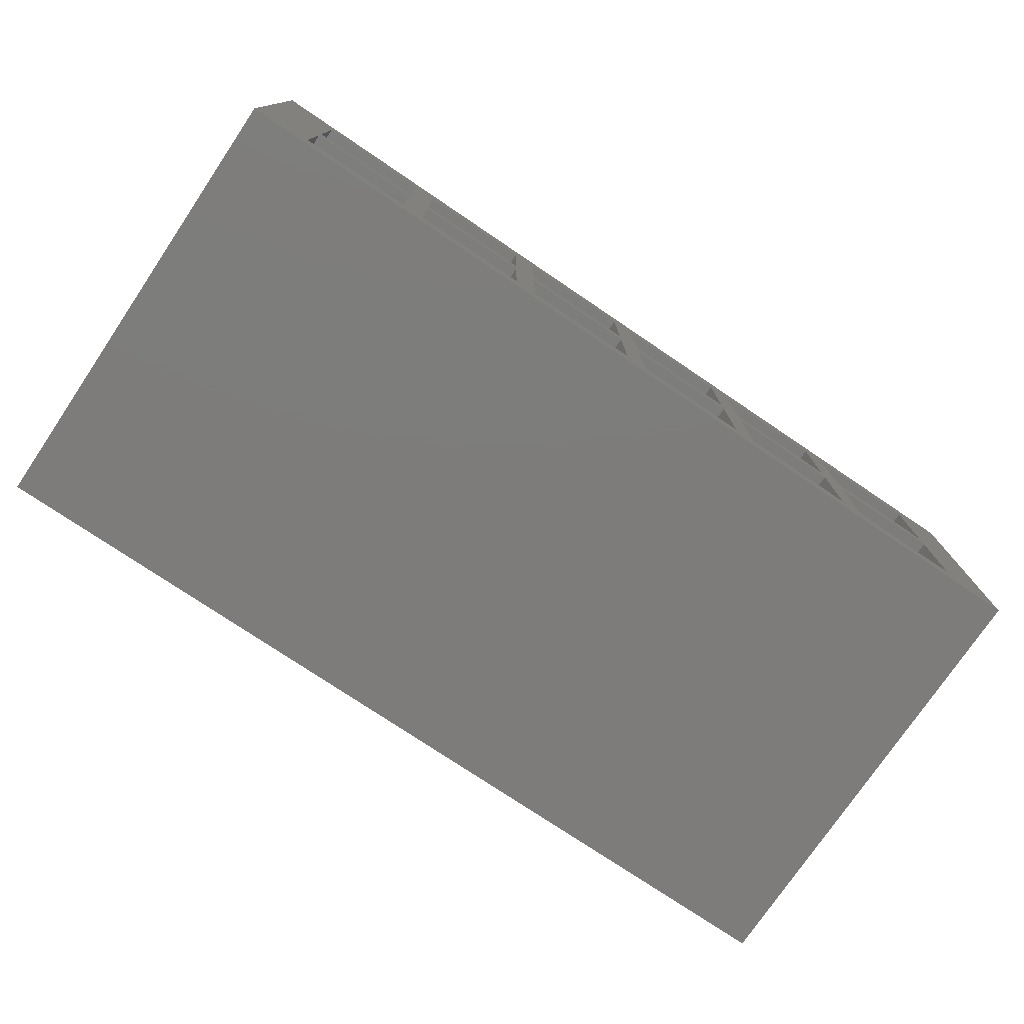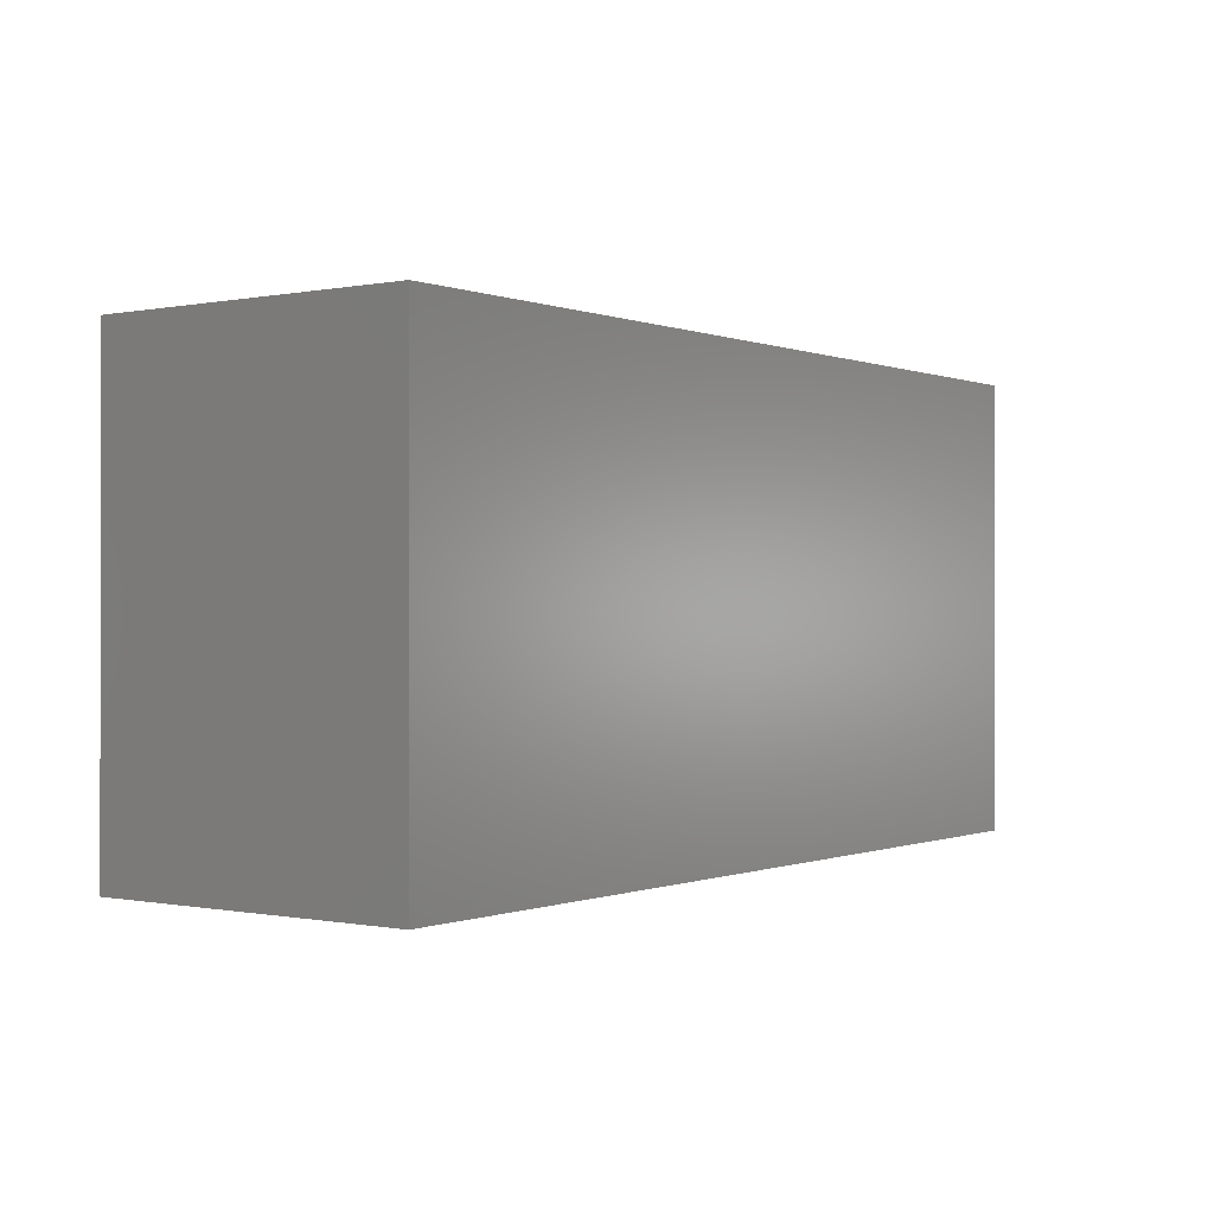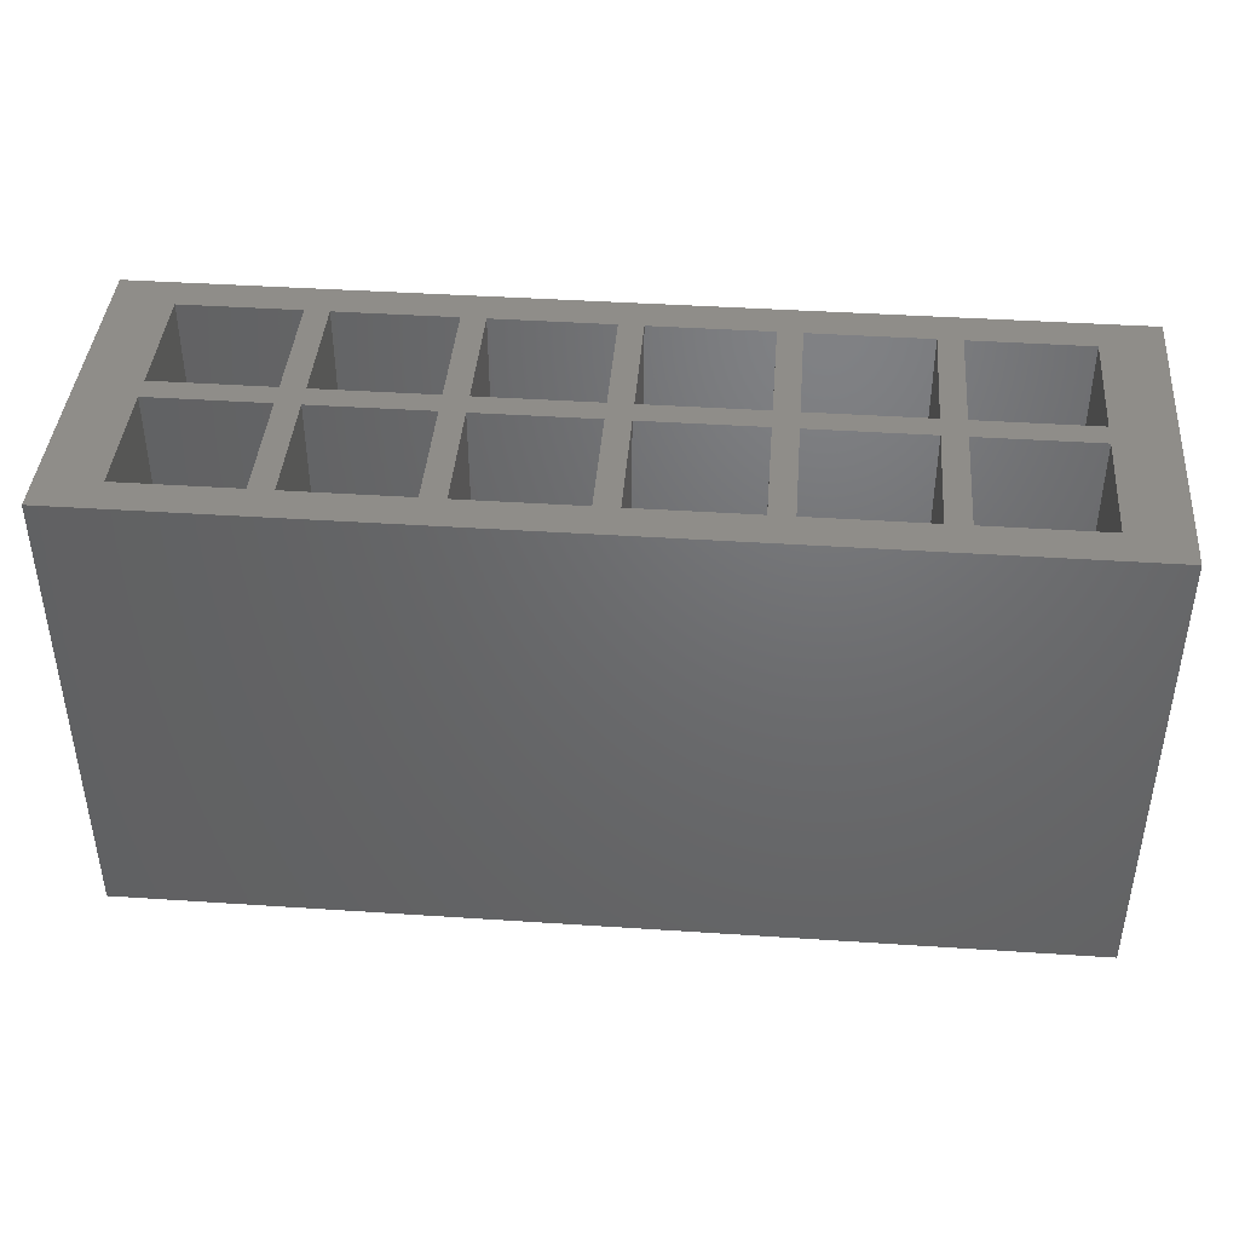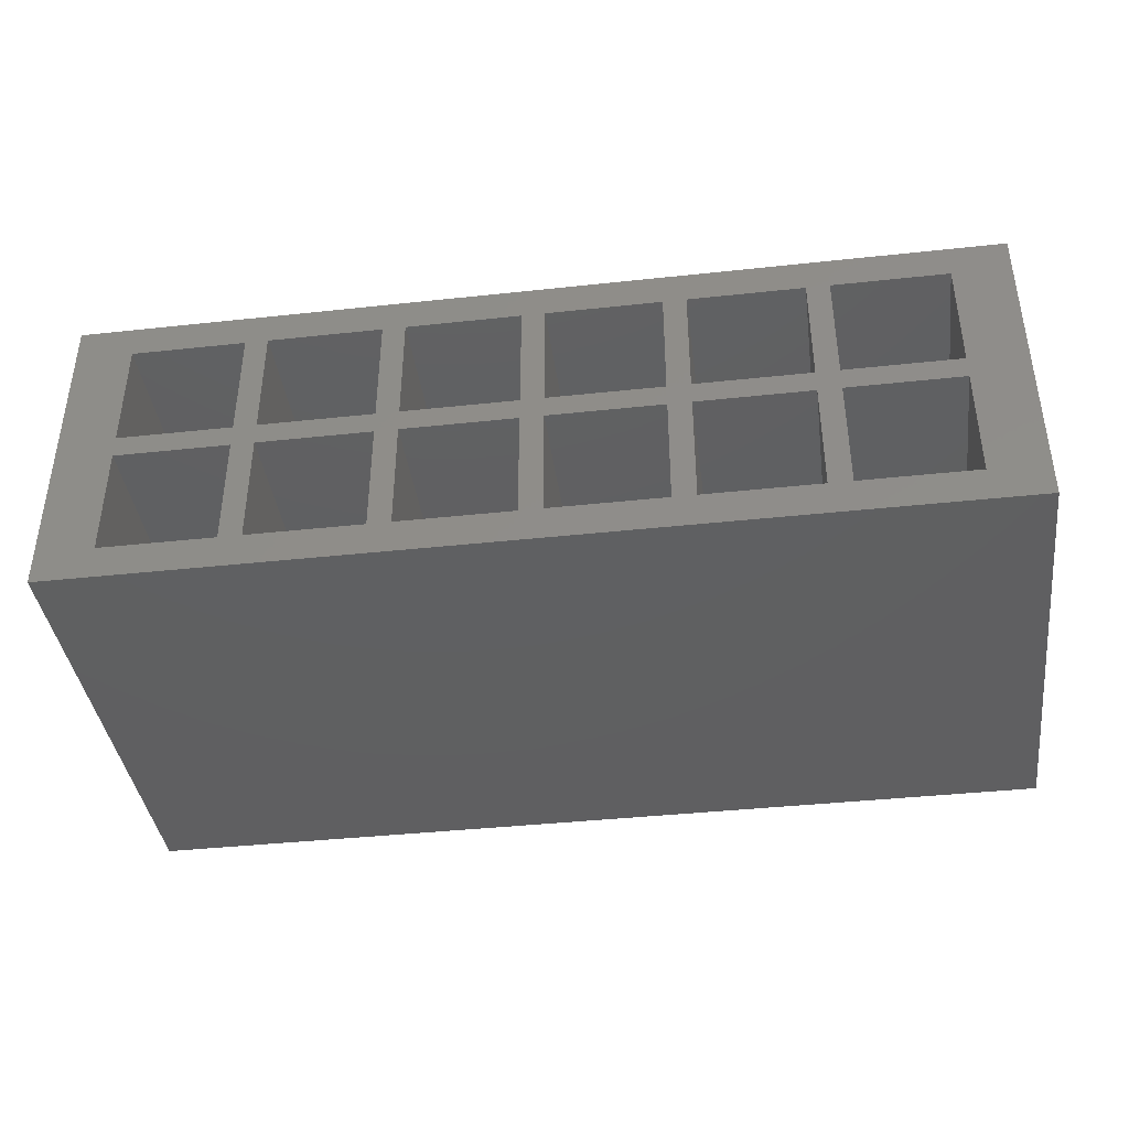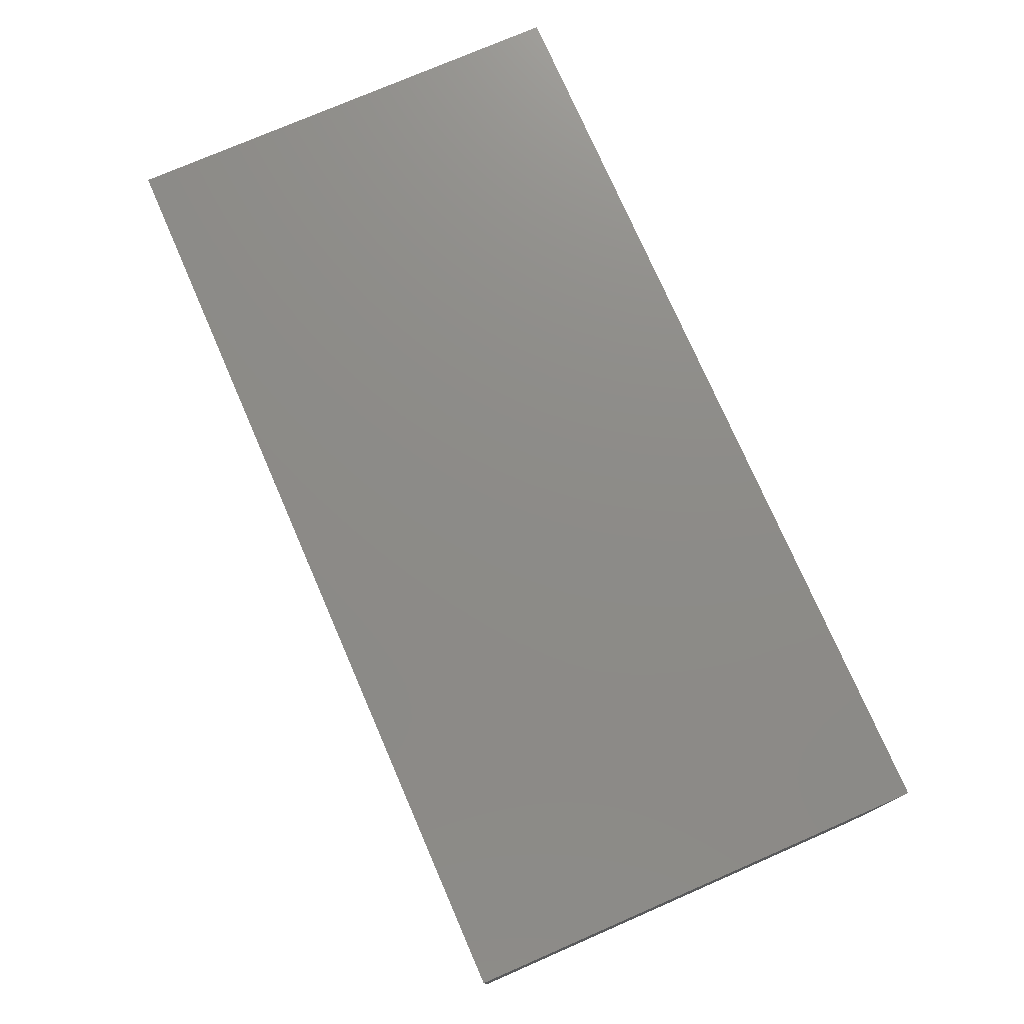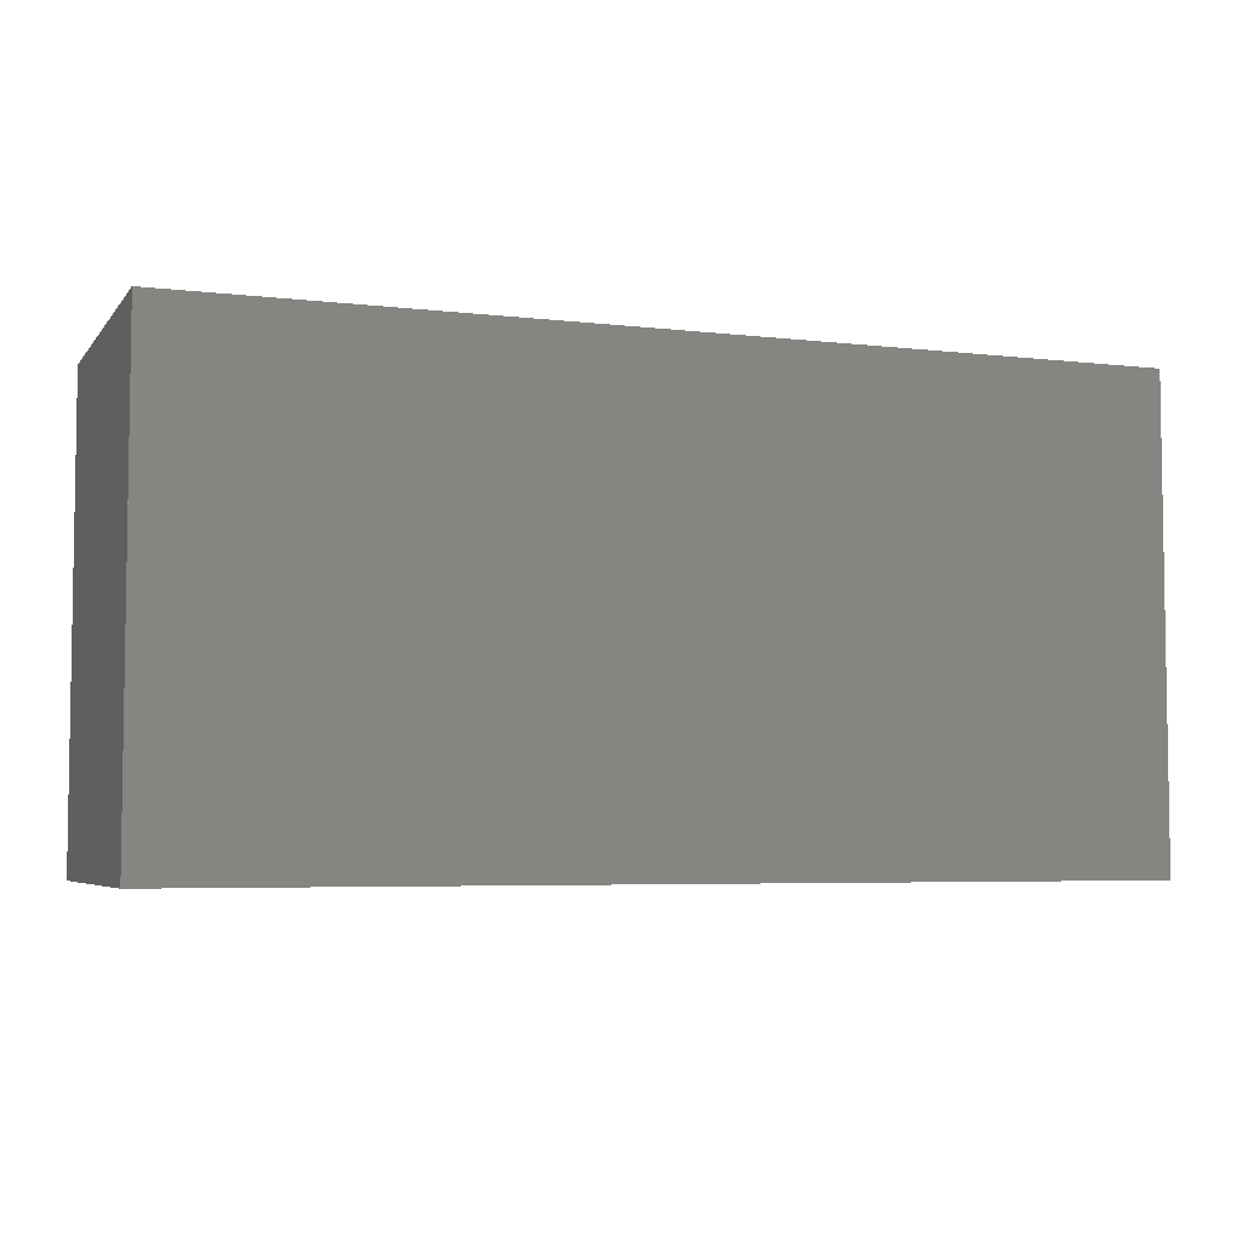
<metadata>
{"format":"stl","ext":"stl","renderer":"f3d","projection":"perspective","resolution":1024,"background":"white","views":[{"elev":-76.1,"azim":146.0,"up":"+Y"},{"elev":-0.2,"azim":126.0,"up":"+Z"},{"elev":41.5,"azim":-175.4,"up":"+Z"},{"elev":-39.9,"azim":-172.4,"up":"+Y"},{"elev":75.6,"azim":-113.5,"up":"+Y"},{"elev":-5.2,"azim":-20.3,"up":"+Z"}]}
</metadata>
<code>
# stl→obj: 160 verts, 364 faces
v 10.12 6 2
v 9.5 6 2
v 9.5 6.375 2
v 10.12 6.375 2
v 13.5 6 2
v 13.5 6.375 2
v 16.5 6 2
v 16.5 6.375 2
v 19.5 6 2
v 19.5 6.375 2
v 22.5 6 2
v 22.5 6.375 2
v 25.5 6 2
v 25.5 6.375 2
v 25.5 9.5 2
v 25.75 9.25 2
v 25.75 6.75 2
v 28.25 6.75 2
v 28.25 9.25 2
v 29.5 9.5 2
v 29.5 6.375 2
v 29.5 6 2
v 25.25 9.25 2
v 25.25 6.75 2
v 22.75 6.75 2
v 22.75 9.25 2
v 22.5 9.5 2
v 22.25 9.25 2
v 22.25 6.75 2
v 19.75 6.75 2
v 19.75 9.25 2
v 19.5 9.5 2
v 19.25 9.25 2
v 19.25 6.75 2
v 16.75 6.75 2
v 16.75 9.25 2
v 16.5 9.5 2
v 16.25 9.25 2
v 16.25 6.75 2
v 13.75 6.75 2
v 13.75 9.25 2
v 13.5 9.5 2
v 13.25 9.25 2
v 13.25 6.75 2
v 10.75 6.75 2
v 10.75 9.25 2
v 10.12 9.5 2
v 25.75 9.75 2
v 28.25 9.75 2
v 25.75 12.25 2
v 25.5 13 2
v 28.25 12.25 2
v 29.5 13 2
v 22.75 12.25 2
v 22.5 13 2
v 25.25 12.25 2
v 25.25 9.75 2
v 22.75 9.75 2
v 19.75 12.25 2
v 19.5 13 2
v 22.25 12.25 2
v 22.25 9.75 2
v 19.75 9.75 2
v 16.75 12.25 2
v 16.5 13 2
v 19.25 12.25 2
v 19.25 9.75 2
v 16.75 9.75 2
v 13.75 12.25 2
v 13.5 13 2
v 16.25 12.25 2
v 16.25 9.75 2
v 13.75 9.75 2
v 13.25 12.25 2
v 13.25 9.75 2
v 10.75 9.75 2
v 10.75 12.25 2
v 10.12 13 2
v 9.5 9.5 2
v 9.5 13 2
v 29.5 6 12
v 29.5 6.375 12
v 25.5 6.375 12
v 28.25 9.75 12
v 29.5 9.5 12
v 28.25 12.25 12
v 29.5 13 12
v 25.75 12.25 12
v 25.5 13 12
v 25.75 9.75 12
v 25.5 9.5 12
v 25.25 12.25 12
v 22.75 12.25 12
v 22.5 13 12
v 22.75 9.75 12
v 22.5 9.5 12
v 25.25 9.75 12
v 22.25 12.25 12
v 19.75 12.25 12
v 19.5 13 12
v 19.75 9.75 12
v 19.5 9.5 12
v 22.25 9.75 12
v 19.25 12.25 12
v 16.75 12.25 12
v 16.5 13 12
v 16.75 9.75 12
v 16.5 9.5 12
v 19.25 9.75 12
v 16.25 12.25 12
v 13.75 12.25 12
v 13.5 13 12
v 13.75 9.75 12
v 13.5 9.5 12
v 16.25 9.75 12
v 10.75 12.25 12
v 10.12 13 12
v 10.75 9.75 12
v 10.12 9.5 12
v 13.25 9.75 12
v 13.25 12.25 12
v 28.25 9.25 12
v 28.25 6.75 12
v 25.75 6.75 12
v 25.75 9.25 12
v 22.75 9.25 12
v 22.75 6.75 12
v 22.5 6.375 12
v 25.25 6.75 12
v 25.25 9.25 12
v 19.75 9.25 12
v 19.75 6.75 12
v 19.5 6.375 12
v 22.25 6.75 12
v 22.25 9.25 12
v 16.75 9.25 12
v 16.75 6.75 12
v 16.5 6.375 12
v 19.25 6.75 12
v 19.25 9.25 12
v 13.75 9.25 12
v 13.75 6.75 12
v 13.5 6.375 12
v 16.25 6.75 12
v 16.25 9.25 12
v 10.75 9.25 12
v 10.75 6.75 12
v 10.12 6.375 12
v 13.25 6.75 12
v 13.25 9.25 12
v 9.5 13 12
v 9.5 9.5 12
v 9.5 6.375 12
v 25.5 6 12
v 22.5 6 12
v 19.5 6 12
v 16.5 6 12
v 13.5 6 12
v 10.12 6 12
v 9.5 6 12
f 1 2 3
f 1 4 5
f 4 6 5
f 5 6 7
f 6 8 7
f 7 8 9
f 8 10 9
f 9 10 11
f 10 12 11
f 11 12 13
f 12 14 13
f 15 16 14
f 16 17 14
f 14 17 18
f 19 20 18
f 20 21 18
f 18 21 14
f 21 22 14
f 14 22 13
f 23 15 24
f 15 14 24
f 24 14 25
f 14 12 25
f 25 12 26
f 12 27 26
f 26 27 23
f 27 15 23
f 28 27 29
f 27 12 29
f 29 12 30
f 12 10 30
f 30 10 31
f 10 32 31
f 31 32 28
f 32 27 28
f 33 32 34
f 32 10 34
f 34 10 35
f 10 8 35
f 35 8 36
f 8 37 36
f 36 37 33
f 37 32 33
f 38 37 39
f 37 8 39
f 39 8 40
f 8 6 40
f 40 6 41
f 6 42 41
f 41 42 38
f 42 37 38
f 43 42 44
f 42 6 44
f 44 6 45
f 6 4 45
f 45 4 46
f 4 47 46
f 46 47 43
f 47 42 43
f 15 48 49
f 48 15 50
f 15 51 50
f 50 51 52
f 51 53 52
f 52 53 49
f 53 20 49
f 49 20 15
f 20 19 15
f 15 19 16
f 54 55 56
f 55 51 56
f 56 51 57
f 51 15 57
f 57 15 58
f 15 27 58
f 58 27 54
f 27 55 54
f 59 60 61
f 60 55 61
f 61 55 62
f 55 27 62
f 62 27 63
f 27 32 63
f 63 32 59
f 32 60 59
f 64 65 66
f 65 60 66
f 66 60 67
f 60 32 67
f 67 32 68
f 32 37 68
f 68 37 64
f 37 65 64
f 69 70 71
f 70 65 71
f 71 65 72
f 65 37 72
f 72 37 73
f 37 42 73
f 73 42 69
f 42 70 69
f 74 70 75
f 70 42 75
f 75 42 76
f 42 47 76
f 76 47 77
f 47 78 77
f 77 78 74
f 78 70 74
f 1 3 4
f 3 79 4
f 4 79 47
f 79 80 47
f 47 80 78
f 81 82 83
f 84 85 86
f 85 87 86
f 86 87 88
f 87 89 88
f 88 89 90
f 89 91 90
f 90 91 84
f 92 89 93
f 89 94 93
f 93 94 95
f 94 96 95
f 95 96 97
f 96 91 97
f 97 91 92
f 91 89 92
f 98 94 99
f 94 100 99
f 99 100 101
f 100 102 101
f 101 102 103
f 102 96 103
f 103 96 98
f 96 94 98
f 104 100 105
f 100 106 105
f 105 106 107
f 106 108 107
f 107 108 109
f 108 102 109
f 109 102 104
f 102 100 104
f 110 106 111
f 106 112 111
f 111 112 113
f 112 114 113
f 113 114 115
f 114 108 115
f 115 108 110
f 108 106 110
f 116 117 118
f 117 119 118
f 118 119 120
f 119 114 120
f 120 114 121
f 114 112 121
f 121 112 116
f 112 117 116
f 84 91 85
f 91 122 85
f 85 122 82
f 122 123 82
f 82 123 83
f 123 124 83
f 83 124 91
f 124 125 91
f 91 125 122
f 126 96 127
f 96 128 127
f 127 128 129
f 128 83 129
f 129 83 130
f 83 91 130
f 130 91 126
f 91 96 126
f 131 102 132
f 102 133 132
f 132 133 134
f 133 128 134
f 134 128 135
f 128 96 135
f 135 96 131
f 96 102 131
f 136 108 137
f 108 138 137
f 137 138 139
f 138 133 139
f 139 133 140
f 133 102 140
f 140 102 136
f 102 108 136
f 141 114 142
f 114 143 142
f 142 143 144
f 143 138 144
f 144 138 145
f 138 108 145
f 145 108 141
f 108 114 141
f 146 119 147
f 119 148 147
f 147 148 149
f 148 143 149
f 149 143 150
f 143 114 150
f 150 114 146
f 114 119 146
f 117 151 119
f 151 152 119
f 119 152 148
f 152 153 148
f 81 83 154
f 83 128 154
f 154 128 155
f 128 133 155
f 155 133 156
f 133 138 156
f 156 138 157
f 138 143 157
f 157 143 158
f 143 148 158
f 158 148 159
f 148 153 159
f 159 153 160
f 53 87 20
f 87 85 20
f 20 85 21
f 85 82 21
f 21 82 22
f 82 81 22
f 142 144 40
f 144 39 40
f 137 139 35
f 139 34 35
f 132 134 30
f 134 29 30
f 127 129 25
f 129 24 25
f 124 123 17
f 123 18 17
f 84 86 49
f 86 52 49
f 97 92 57
f 92 56 57
f 103 98 62
f 98 61 62
f 109 104 67
f 104 66 67
f 115 110 72
f 110 71 72
f 147 149 45
f 149 44 45
f 118 120 76
f 120 75 76
f 144 145 39
f 145 38 39
f 145 141 38
f 141 41 38
f 141 142 41
f 142 40 41
f 104 105 66
f 105 64 66
f 107 109 68
f 109 67 68
f 110 111 71
f 111 69 71
f 113 115 73
f 115 72 73
f 125 124 16
f 124 17 16
f 101 103 63
f 103 62 63
f 149 150 44
f 150 43 44
f 122 125 19
f 125 16 19
f 150 146 43
f 146 46 43
f 146 147 46
f 147 45 46
f 88 90 50
f 90 48 50
f 2 160 3
f 160 153 3
f 3 153 79
f 153 152 79
f 79 152 80
f 152 151 80
f 93 95 54
f 95 58 54
f 111 113 69
f 113 73 69
f 80 151 78
f 151 117 78
f 78 117 70
f 117 112 70
f 70 112 65
f 112 106 65
f 65 106 60
f 106 100 60
f 60 100 55
f 100 94 55
f 55 94 51
f 94 89 51
f 51 89 53
f 89 87 53
f 22 81 13
f 81 154 13
f 13 154 11
f 154 155 11
f 11 155 9
f 155 156 9
f 9 156 7
f 156 157 7
f 7 157 5
f 157 158 5
f 5 158 1
f 158 159 1
f 1 159 2
f 159 160 2
f 92 93 56
f 93 54 56
f 105 107 64
f 107 68 64
f 116 118 77
f 118 76 77
f 121 116 74
f 116 77 74
f 126 127 26
f 127 25 26
f 120 121 75
f 121 74 75
f 90 84 48
f 84 49 48
f 99 101 59
f 101 63 59
f 98 99 61
f 99 59 61
f 95 97 58
f 97 57 58
f 86 88 52
f 88 50 52
f 123 122 18
f 122 19 18
f 130 126 23
f 126 26 23
f 129 130 24
f 130 23 24
f 131 132 31
f 132 30 31
f 135 131 28
f 131 31 28
f 134 135 29
f 135 28 29
f 136 137 36
f 137 35 36
f 140 136 33
f 136 36 33
f 139 140 34
f 140 33 34

</code>
